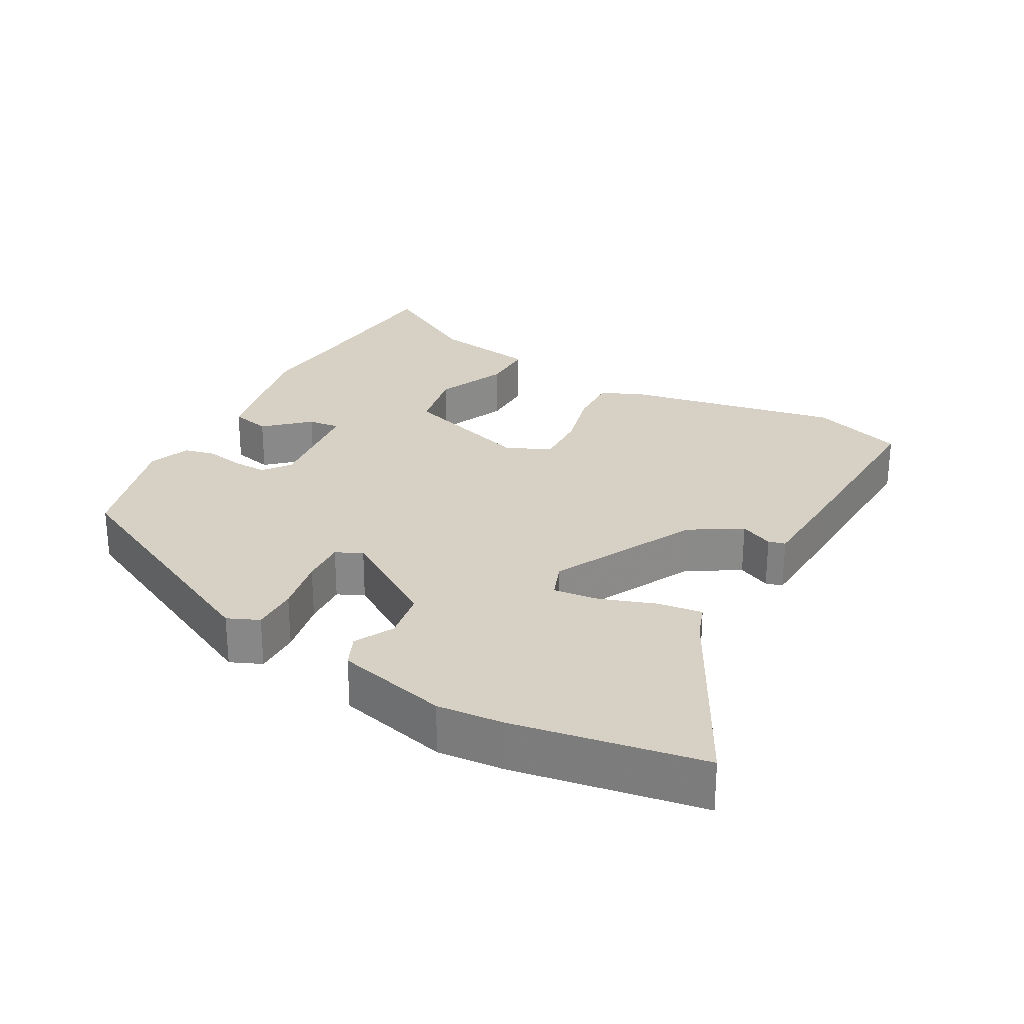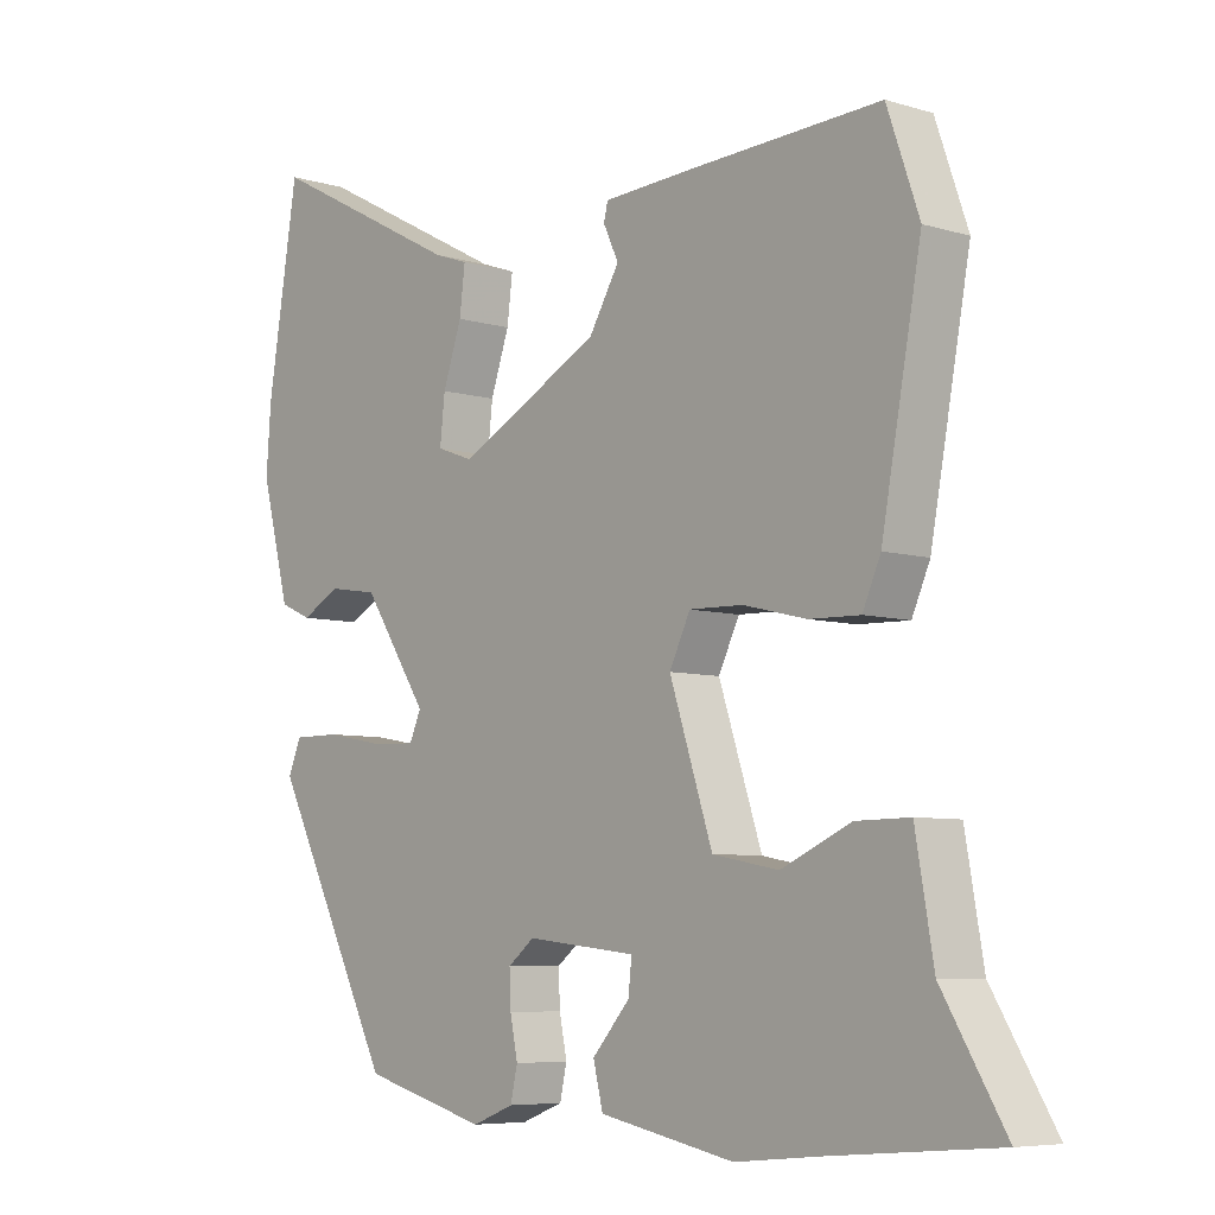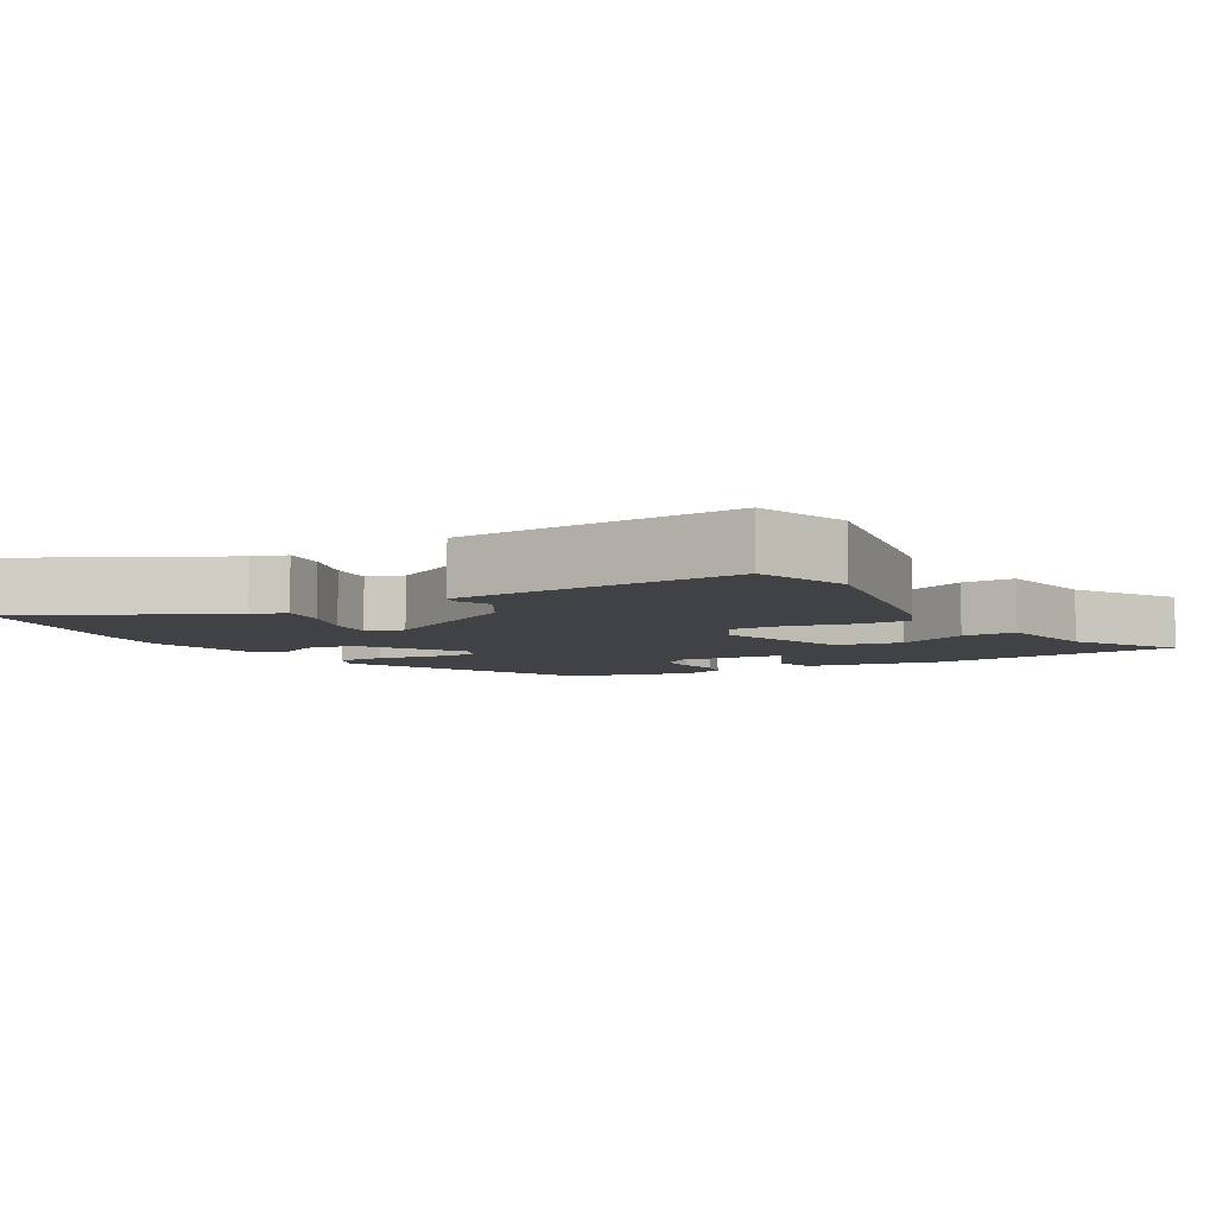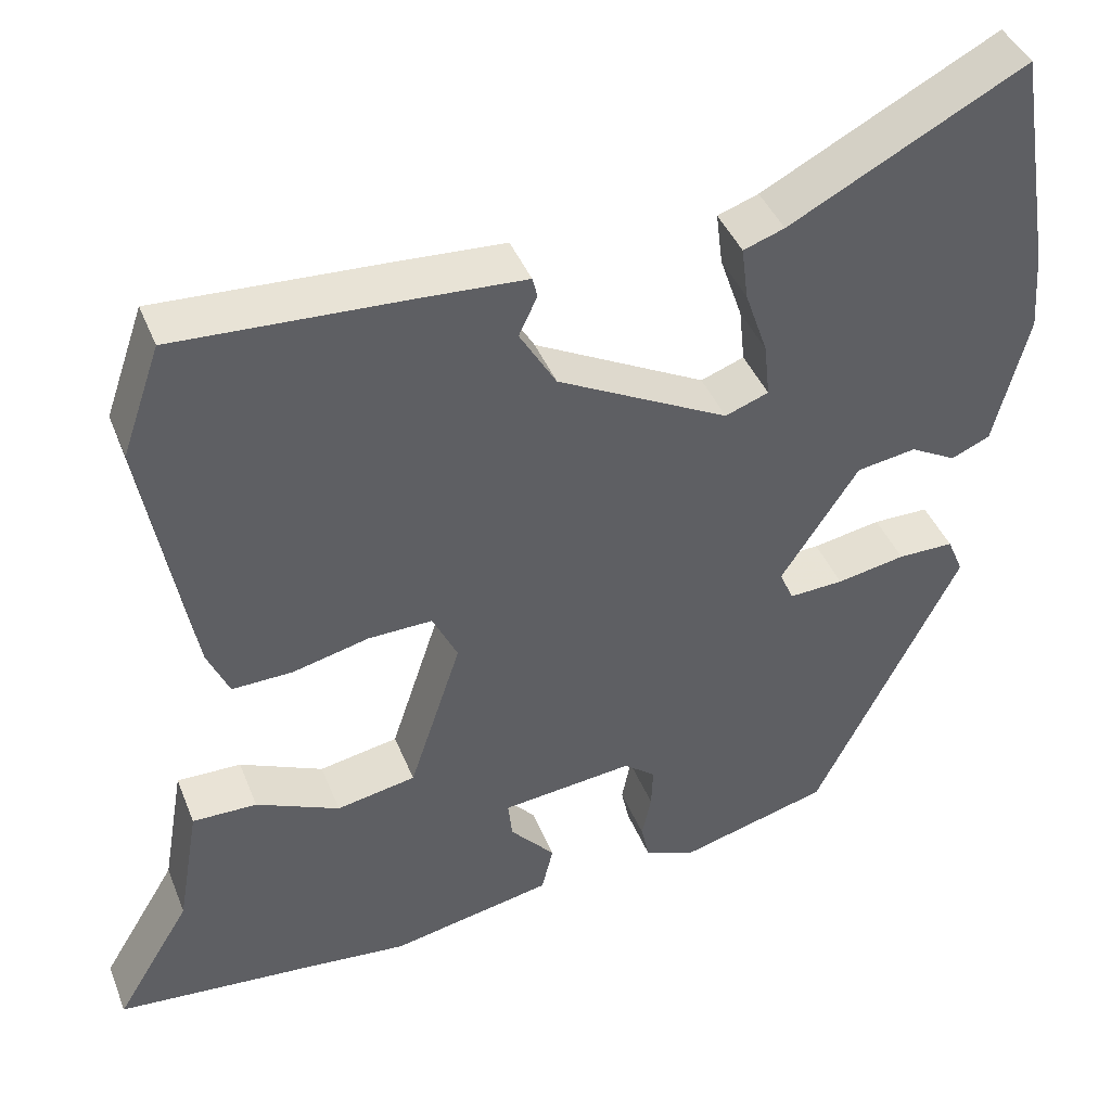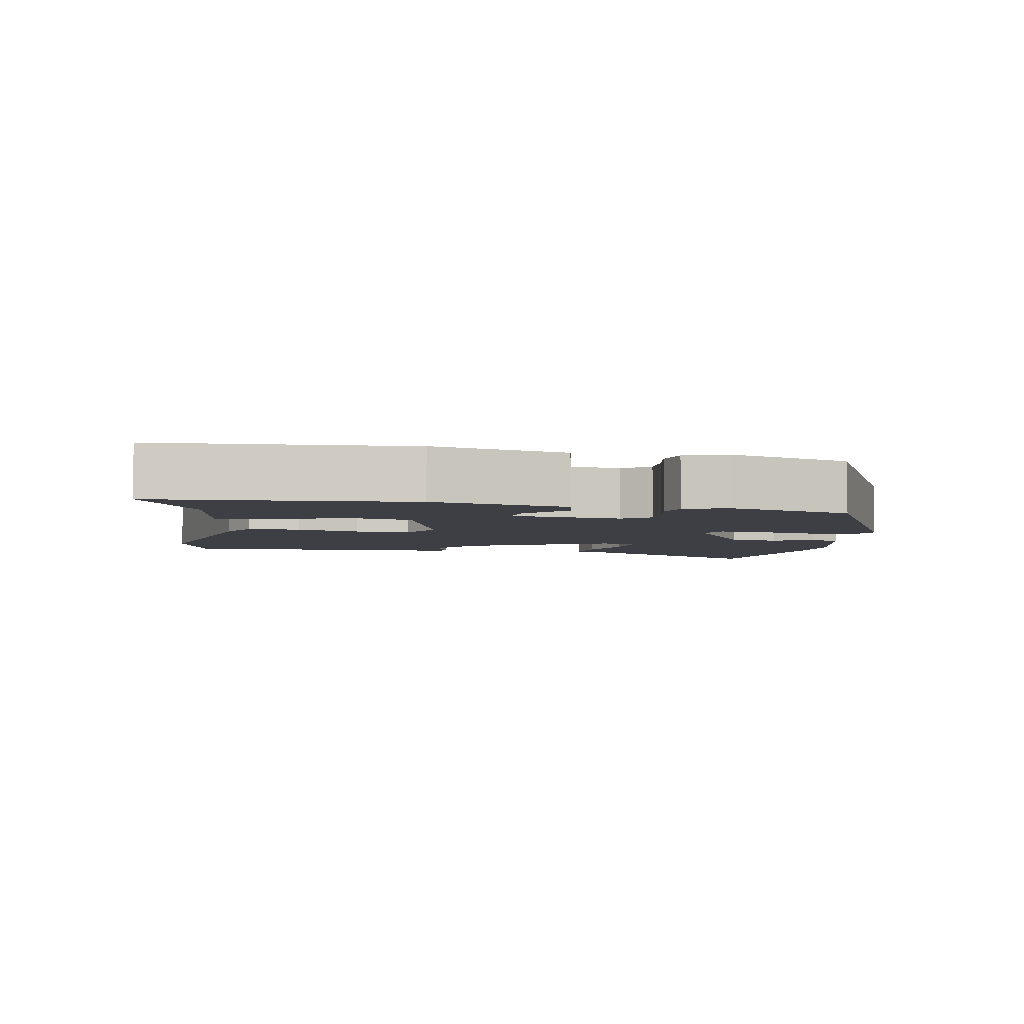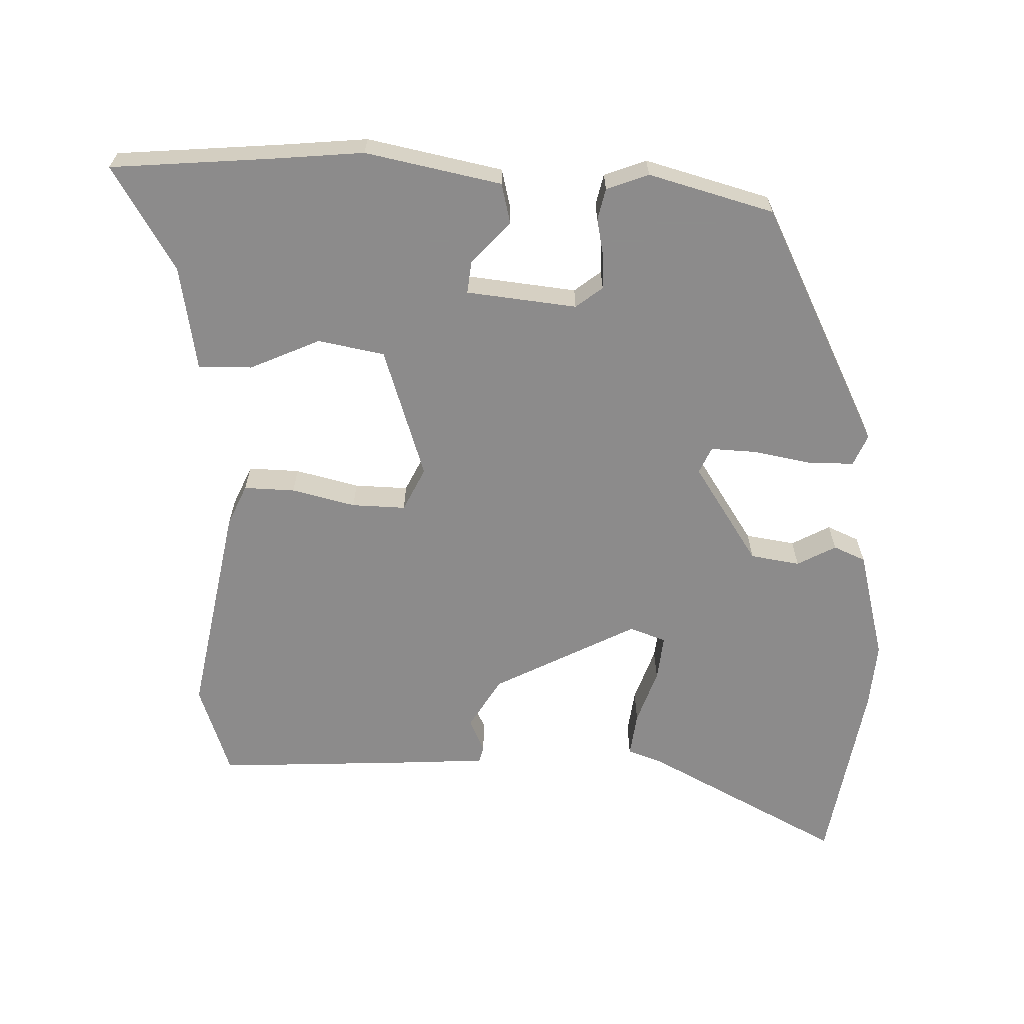
<metadata>
{"format":"obj","ext":"obj","renderer":"f3d","projection":"perspective","resolution":1024,"background":"white","views":[{"elev":26.9,"azim":-61.6,"up":"+Y"},{"elev":-6.6,"azim":48.3,"up":"+Z"},{"elev":-6.6,"azim":30.2,"up":"+Y"},{"elev":41.9,"azim":159.2,"up":"+Z"},{"elev":-4.5,"azim":168.5,"up":"+Y"},{"elev":-64.0,"azim":178.2,"up":"+Y"}]}
</metadata>
<code>
v -0.524 0.07 0.353
v -0.48 0.07 0.624
v -0.198 0.07 0.477
v -0.149 0.07 0.46
v -0.157 0.07 0.396
v -0.184 0.07 0.317
v -0.191 0.07 0.252
v -0.139 0.07 0.233
v 0.066 0.07 0.34
v 0.11 0.07 0.414
v 0.088 0.07 0.461
v 0.094 0.07 0.485
v 0.225 0.07 0.493
v 0.498 0.07 0.507
v 0.544 0.07 0.375
v 0.487 0.07 0.066
v 0.461 0.07 0.007
v 0.388 0.07 0.009
v 0.297 0.07 0.031
v 0.22 0.07 0.033
v 0.19 0.07 -0.029
v 0.252 0.07 -0.217
v 0.347 0.07 -0.235
v 0.447 0.07 -0.19
v 0.524 0.07 -0.189
v 0.55 0.07 -0.339
v 0.64 0.07 -0.488
v 0.404 0.07 -0.508
v 0.28 0.07 -0.52
v 0.086 0.07 -0.481
v 0.072 0.07 -0.424
v 0.126 0.07 -0.363
v 0.131 0.07 -0.317
v -0.027 0.07 -0.3
v -0.065 0.07 -0.33
v -0.063 0.07 -0.379
v -0.052 0.07 -0.433
v -0.062 0.07 -0.478
v -0.122 0.07 -0.501
v -0.301 0.07 -0.452
v -0.475 0.07 -0.107
v -0.456 0.07 -0.062
v -0.389 0.07 -0.062
v -0.307 0.07 -0.077
v -0.242 0.07 -0.08
v -0.225 0.07 -0.042
v -0.318 0.07 0.099
v -0.389 0.07 0.11
v -0.444 0.07 0.08
v -0.49 0.07 0.1
v -0.531 0.07 0.259
v -0.524 0 0.353
v -0.48 0 0.624
v -0.198 0 0.477
v -0.149 0 0.46
v -0.157 0 0.396
v -0.184 0 0.317
v -0.191 0 0.252
v -0.139 0 0.233
v 0.066 0 0.34
v 0.11 0 0.414
v 0.088 0 0.461
v 0.094 0 0.485
v 0.225 0 0.493
v 0.498 0 0.507
v 0.544 0 0.375
v 0.487 0 0.066
v 0.461 0 0.007
v 0.388 0 0.009
v 0.297 0 0.031
v 0.22 0 0.033
v 0.19 0 -0.029
v 0.252 0 -0.217
v 0.347 0 -0.235
v 0.447 0 -0.19
v 0.524 0 -0.189
v 0.55 0 -0.339
v 0.64 0 -0.488
v 0.404 0 -0.508
v 0.28 0 -0.52
v 0.086 0 -0.481
v 0.072 0 -0.424
v 0.126 0 -0.363
v 0.131 0 -0.317
v -0.027 0 -0.3
v -0.065 0 -0.33
v -0.063 0 -0.379
v -0.052 0 -0.433
v -0.062 0 -0.478
v -0.122 0 -0.501
v -0.301 0 -0.452
v -0.475 0 -0.107
v -0.456 0 -0.062
v -0.389 0 -0.062
v -0.307 0 -0.077
v -0.242 0 -0.08
v -0.225 0 -0.042
v -0.318 0 0.099
v -0.389 0 0.11
v -0.444 0 0.08
v -0.49 0 0.1
v -0.531 0 0.259
f 48 49 50 51
f 47 48 51 1
f 41 42 43 44
f 41 44 45
f 40 41 45
f 39 40 45 46
f 36 37 38 39
f 35 36 39 46
f 29 30 31 32
f 28 29 32 33
f 26 27 28 33
f 23 24 25 26
f 22 23 26 33
f 21 22 33 34
f 16 17 18 19
f 16 19 20
f 15 16 20
f 14 15 20
f 13 14 20
f 10 11 12 13
f 9 10 13 20
f 8 9 20 21
f 3 4 5 6
f 3 6 7
f 47 1 2 3
f 46 47 3 7
f 21 34 35 46
f 7 8 21 46
f 102 101 100 99
f 52 102 99 98
f 95 94 93 92
f 96 95 92
f 96 92 91
f 97 96 91 90
f 90 89 88 87
f 97 90 87 86
f 83 82 81 80
f 84 83 80 79
f 84 79 78 77
f 77 76 75 74
f 84 77 74 73
f 85 84 73 72
f 70 69 68 67
f 71 70 67
f 71 67 66
f 71 66 65
f 71 65 64
f 64 63 62 61
f 71 64 61 60
f 72 71 60 59
f 57 56 55 54
f 58 57 54
f 54 53 52 98
f 58 54 98 97
f 97 86 85 72
f 97 72 59 58
f 1 52 53 2
f 2 53 54 3
f 3 54 55 4
f 4 55 56 5
f 5 56 57 6
f 6 57 58 7
f 7 58 59 8
f 8 59 60 9
f 9 60 61 10
f 10 61 62 11
f 11 62 63 12
f 12 63 64 13
f 13 64 65 14
f 14 65 66 15
f 15 66 67 16
f 16 67 68 17
f 17 68 69 18
f 18 69 70 19
f 19 70 71 20
f 20 71 72 21
f 21 72 73 22
f 22 73 74 23
f 23 74 75 24
f 24 75 76 25
f 25 76 77 26
f 26 77 78 27
f 27 78 79 28
f 28 79 80 29
f 29 80 81 30
f 30 81 82 31
f 31 82 83 32
f 32 83 84 33
f 33 84 85 34
f 34 85 86 35
f 35 86 87 36
f 36 87 88 37
f 37 88 89 38
f 38 89 90 39
f 39 90 91 40
f 40 91 92 41
f 41 92 93 42
f 42 93 94 43
f 43 94 95 44
f 44 95 96 45
f 45 96 97 46
f 46 97 98 47
f 47 98 99 48
f 48 99 100 49
f 49 100 101 50
f 50 101 102 51
f 51 102 52 1

</code>
